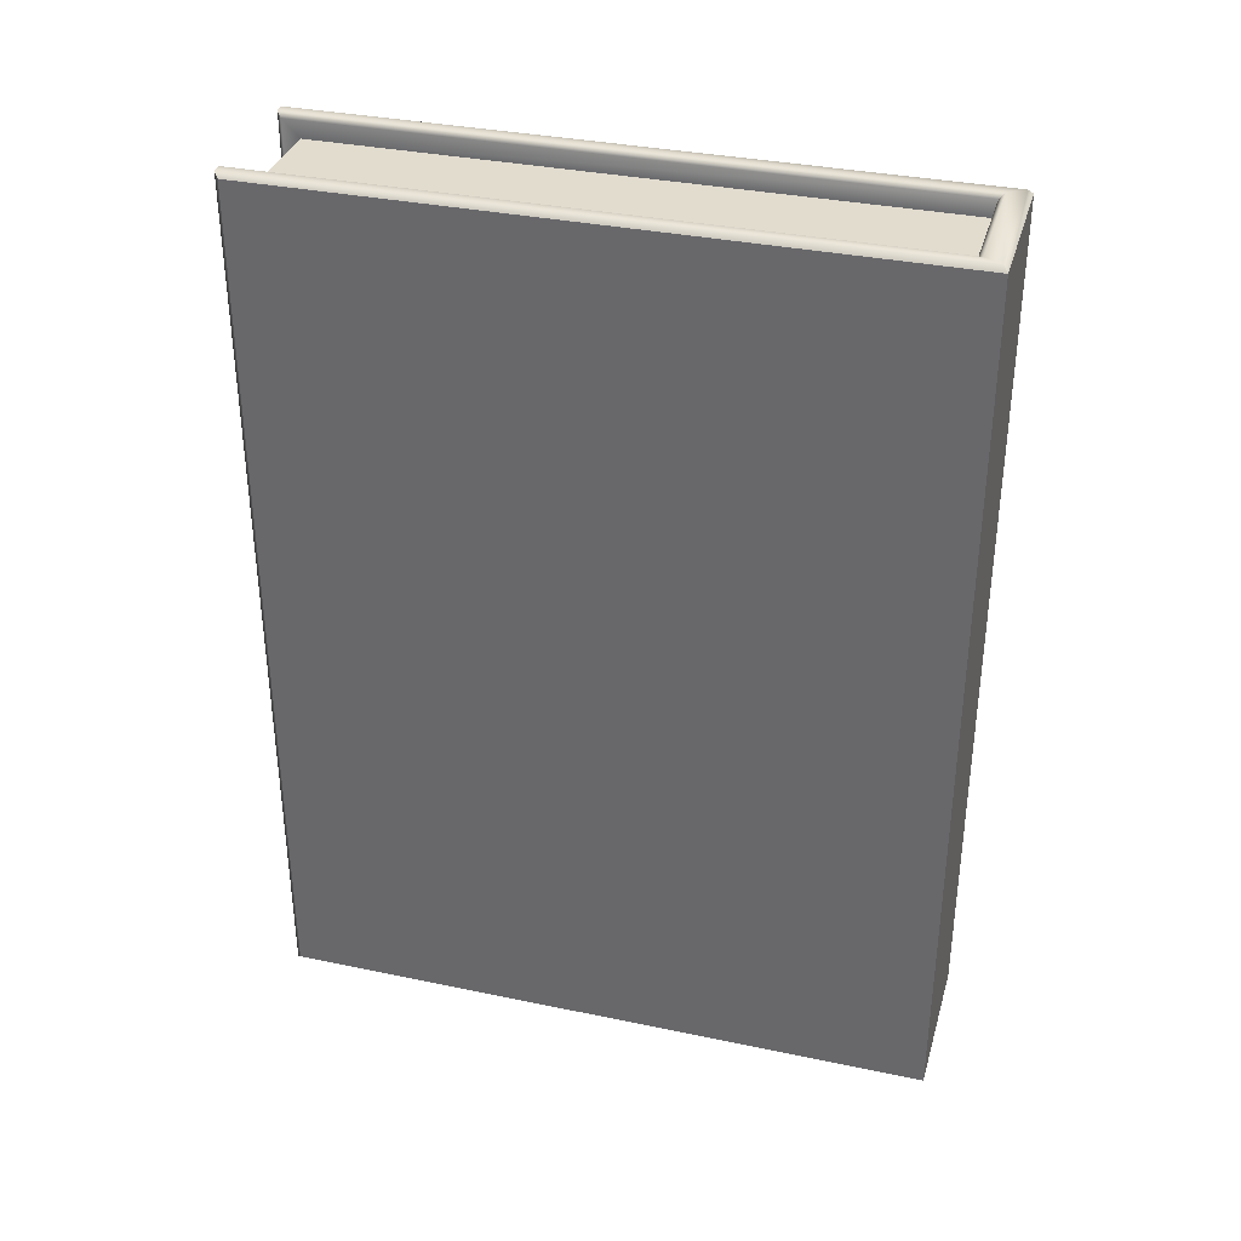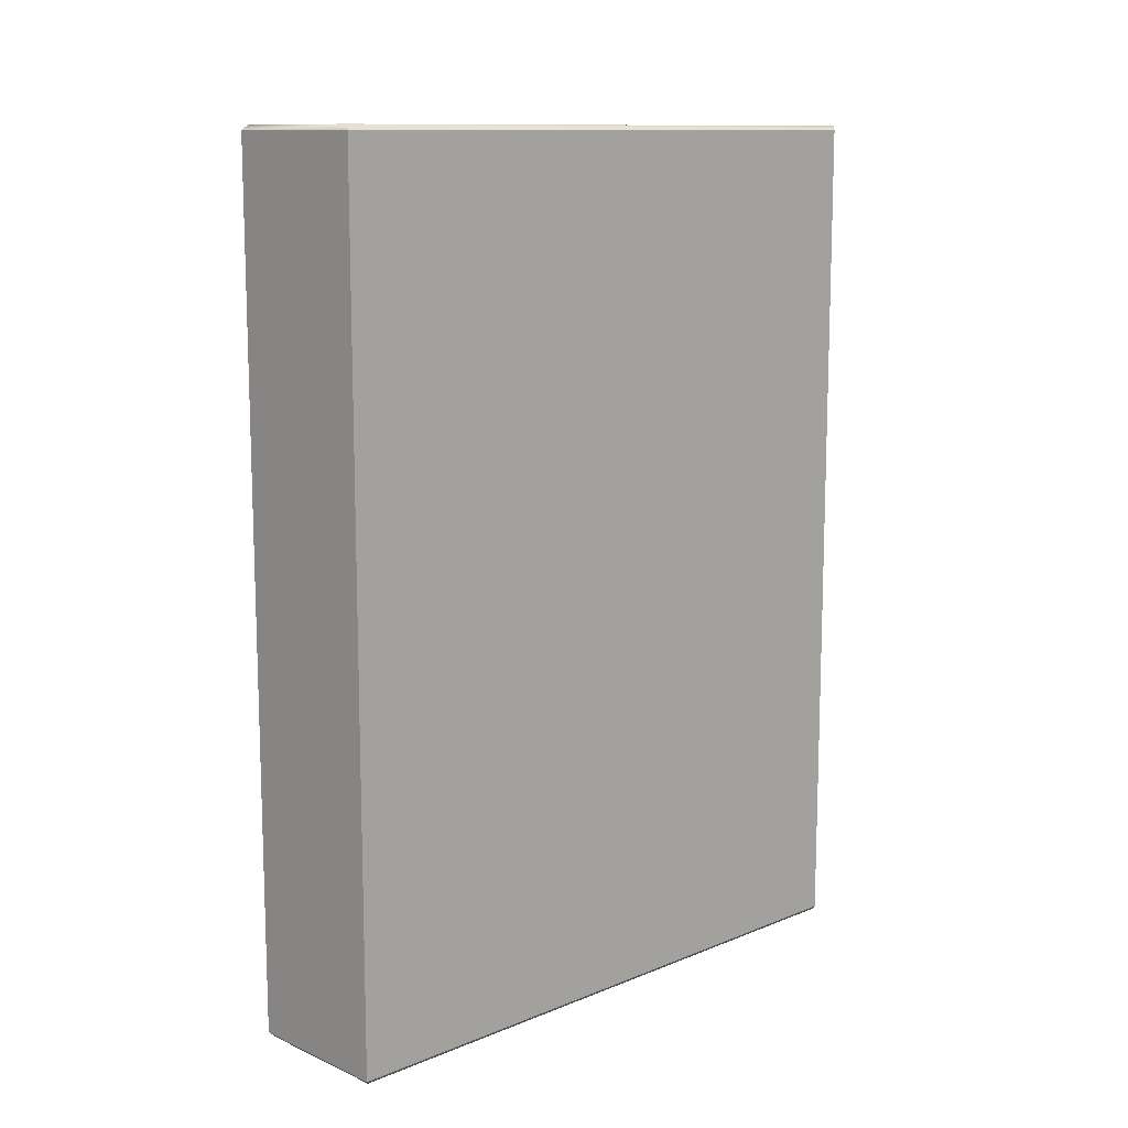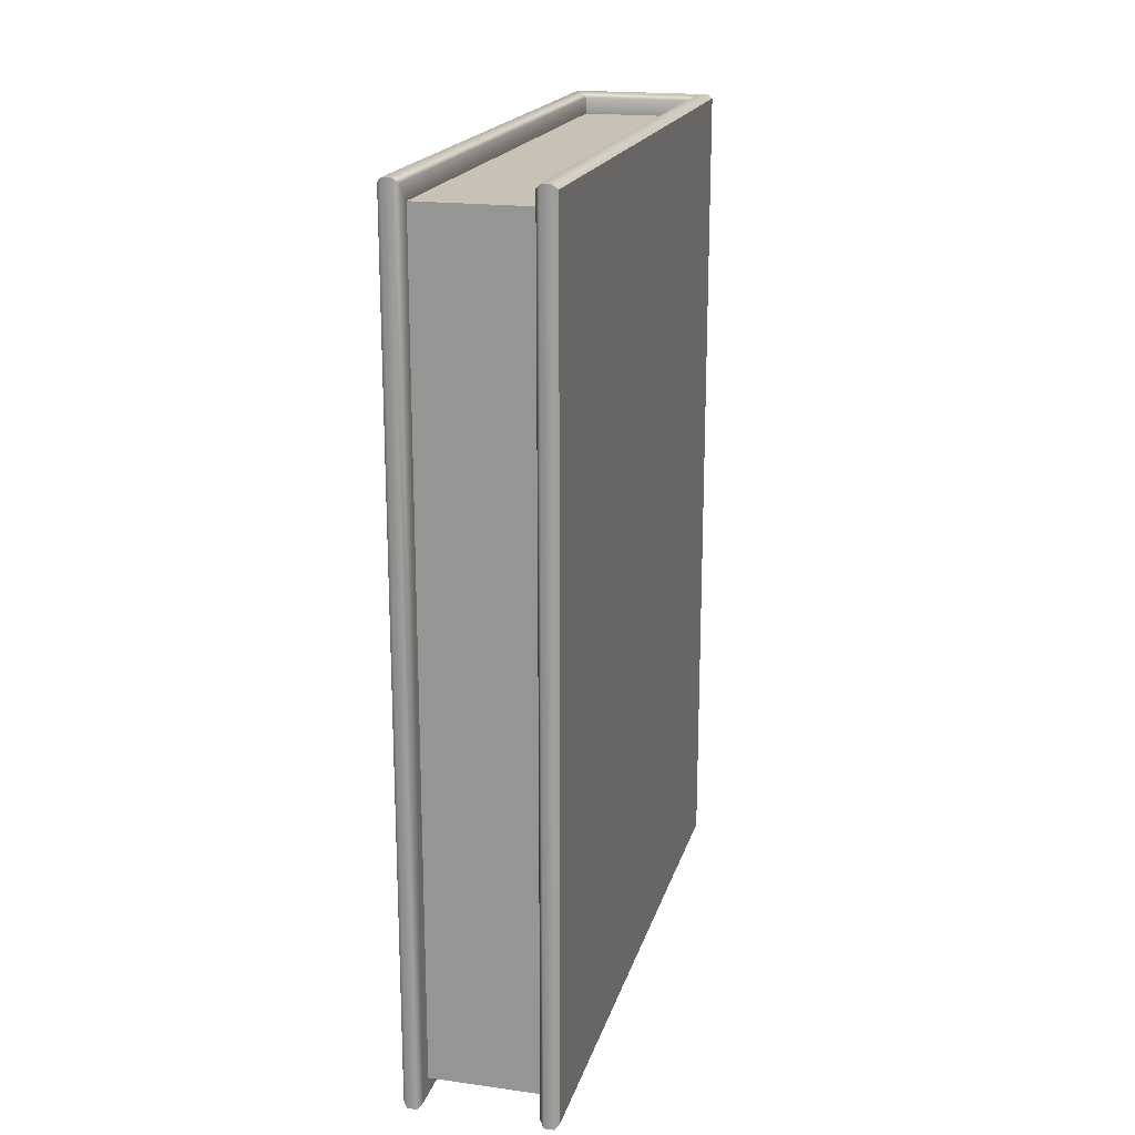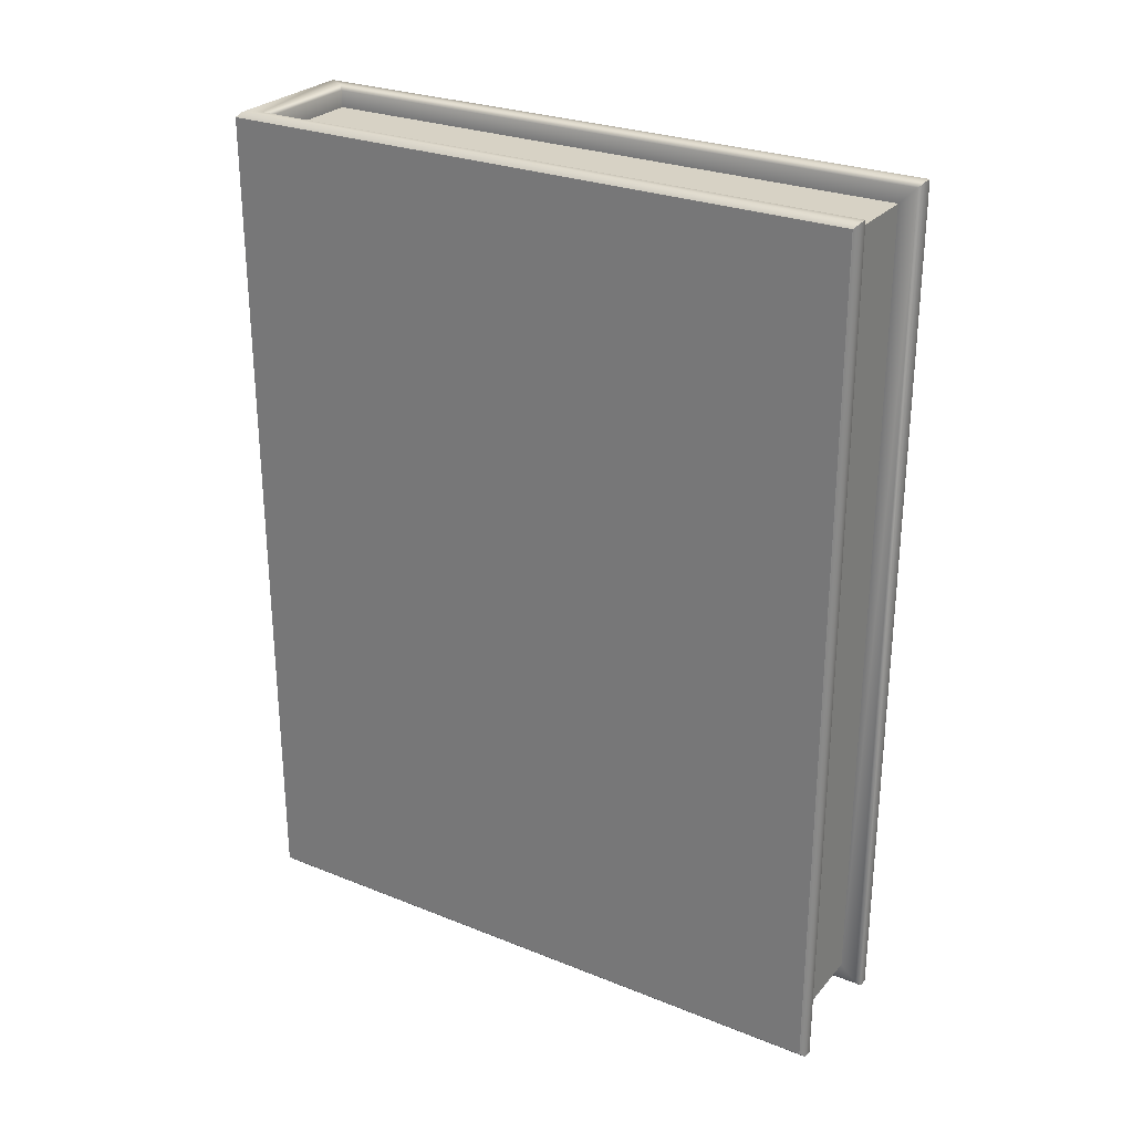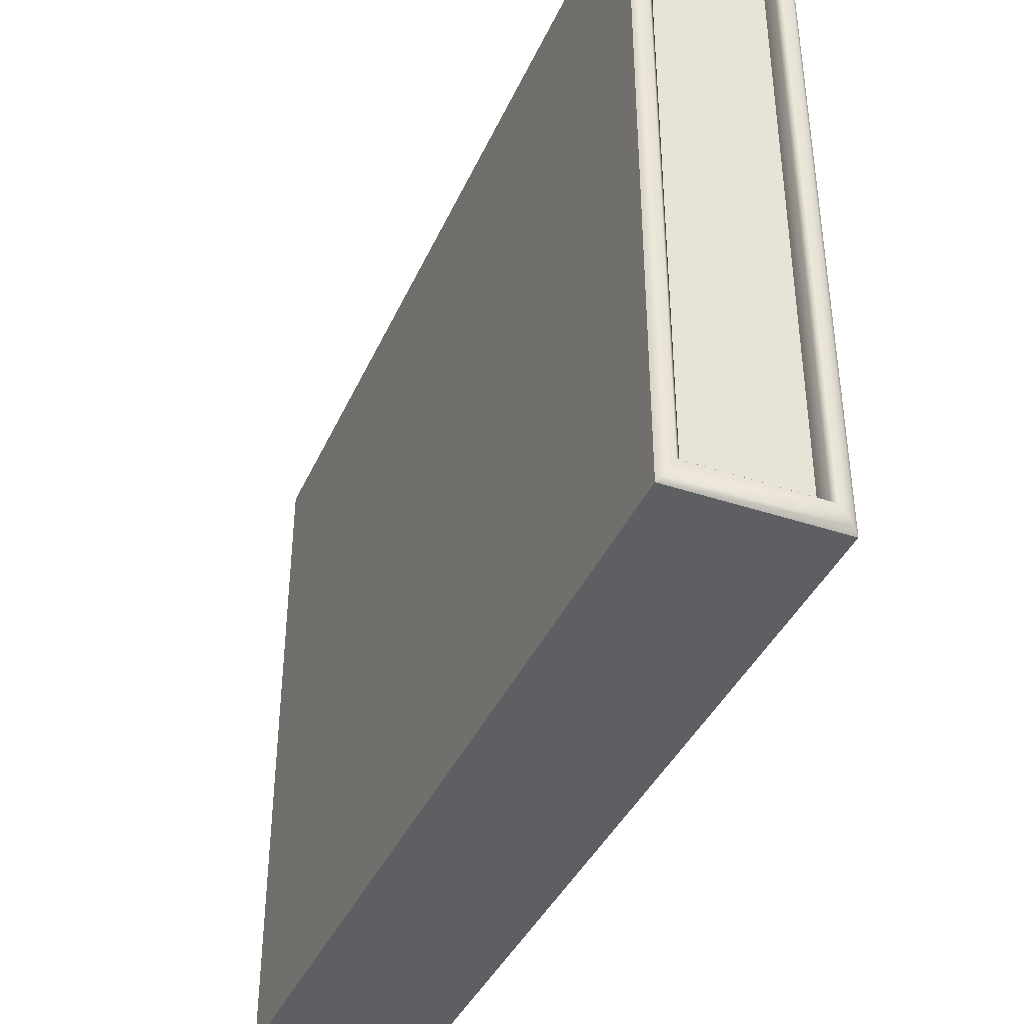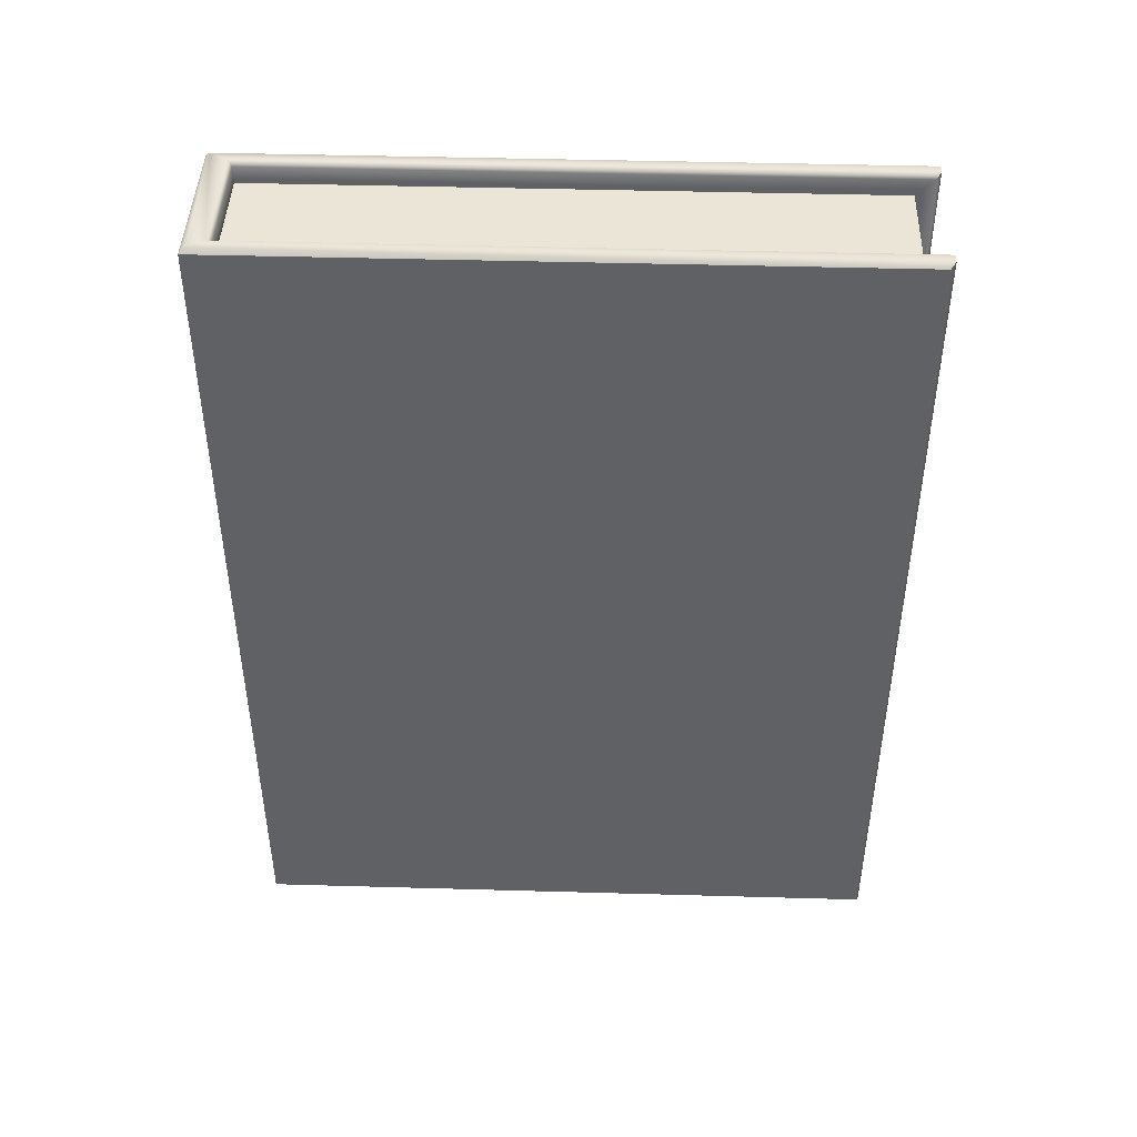
<metadata>
{"format":"obj","ext":"obj","renderer":"f3d","projection":"perspective","resolution":1024,"background":"white","views":[{"elev":34.6,"azim":-74.3,"up":"+Z"},{"elev":11.6,"azim":46.0,"up":"+Z"},{"elev":19.0,"azim":-165.5,"up":"+Z"},{"elev":27.3,"azim":121.7,"up":"+Z"},{"elev":-39.5,"azim":157.5,"up":"+Y"},{"elev":44.0,"azim":91.9,"up":"+Z"}]}
</metadata>
<code>
o Book
v 0.1313 0.7 1.95
v -0.1313 0.7 1.95
v -0.1313 -0.69 1.95
v 0.1313 -0.69 1.95
v -0.1313 0.7 0.05
v 0.1313 0.7 0.05
v 0.1313 -0.69 0.05
v -0.1313 -0.69 0.05
v -0.175 0.7391 0.01094
v -0.1641 0.75 -0
v -0.1641 -0.7391 -0
v -0.175 -0.75 0.01094
v -0.175 0.7391 1.989
v -0.1641 0.75 2
v 0.1641 -0.7391 0
v 0.175 -0.75 0.01094
v -0.175 -0.75 1.989
v -0.1641 -0.7391 2
v 0.175 -0.75 1.989
v 0.1641 -0.7391 2
v -0.1422 0.75 2
v -0.1313 0.7391 1.989
v -0.1313 0.7391 0.01094
v -0.1422 0.75 -0
v -0.1422 -0.7009 2
v -0.1313 -0.69 1.989
v 0.1422 -0.7009 2
v 0.1313 -0.69 1.989
v 0.1422 0.75 2
v 0.1313 0.7391 1.989
v 0.1422 0.75 0
v 0.1313 0.7391 0.01094
v 0.175 0.7391 1.989
v 0.1641 0.75 2
v 0.175 0.7391 0.01094
v 0.1641 0.75 0
v 0.1422 -0.7009 0
v 0.1313 -0.69 0.01094
v -0.1422 -0.7009 -0
v -0.1313 -0.69 0.01094
f 2 4 1
f 6 8 5
f 1 5 2
f 9 17 13
f 33 16 35
f 17 16 19
f 2 3 4
f 6 7 8
f 1 6 5
f 9 12 17
f 33 19 16
f 17 12 16
f 9 11 12
f 9 14 10
f 11 16 12
f 13 18 14
f 17 20 18
f 22 24 21
f 21 26 22
f 25 28 26
f 29 28 27
f 29 32 30
f 20 33 34
f 33 36 34
f 35 15 36
f 32 37 38
f 38 39 40
f 23 39 24
f 14 25 21
f 27 18 20
f 34 27 20
f 36 37 31
f 39 15 11
f 10 39 11
f 31 34 36
f 10 21 24
f 26 2 22
f 28 3 26
f 28 1 4
f 38 6 32
f 40 7 38
f 40 5 8
f 32 1 30
f 22 5 23
f 9 10 11
f 9 13 14
f 11 15 16
f 13 17 18
f 17 19 20
f 22 23 24
f 21 25 26
f 25 27 28
f 29 30 28
f 29 31 32
f 20 19 33
f 33 35 36
f 35 16 15
f 32 31 37
f 38 37 39
f 23 40 39
f 14 18 25
f 27 25 18
f 34 29 27
f 36 15 37
f 39 37 15
f 10 24 39
f 31 29 34
f 10 14 21
f 26 3 2
f 28 4 3
f 28 30 1
f 38 7 6
f 40 8 7
f 40 23 5
f 32 6 1
f 22 2 5

</code>
